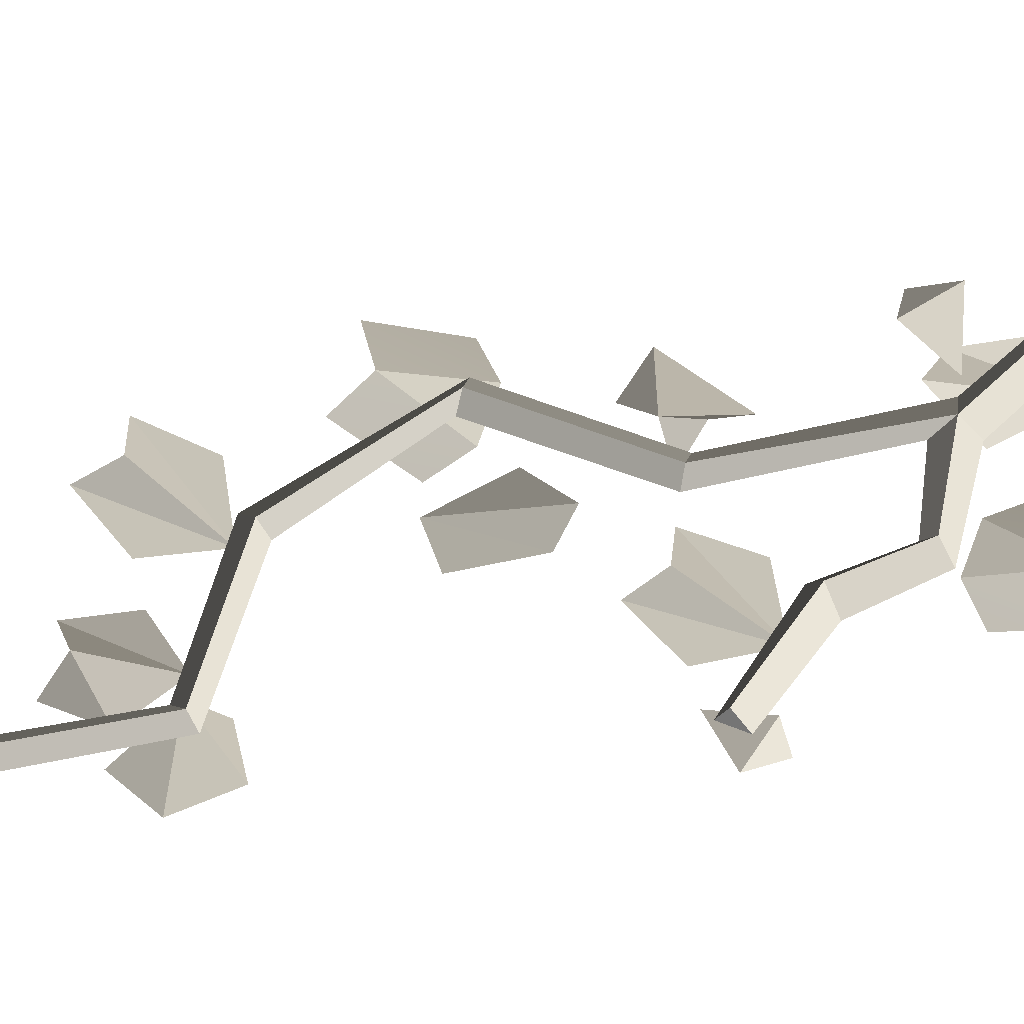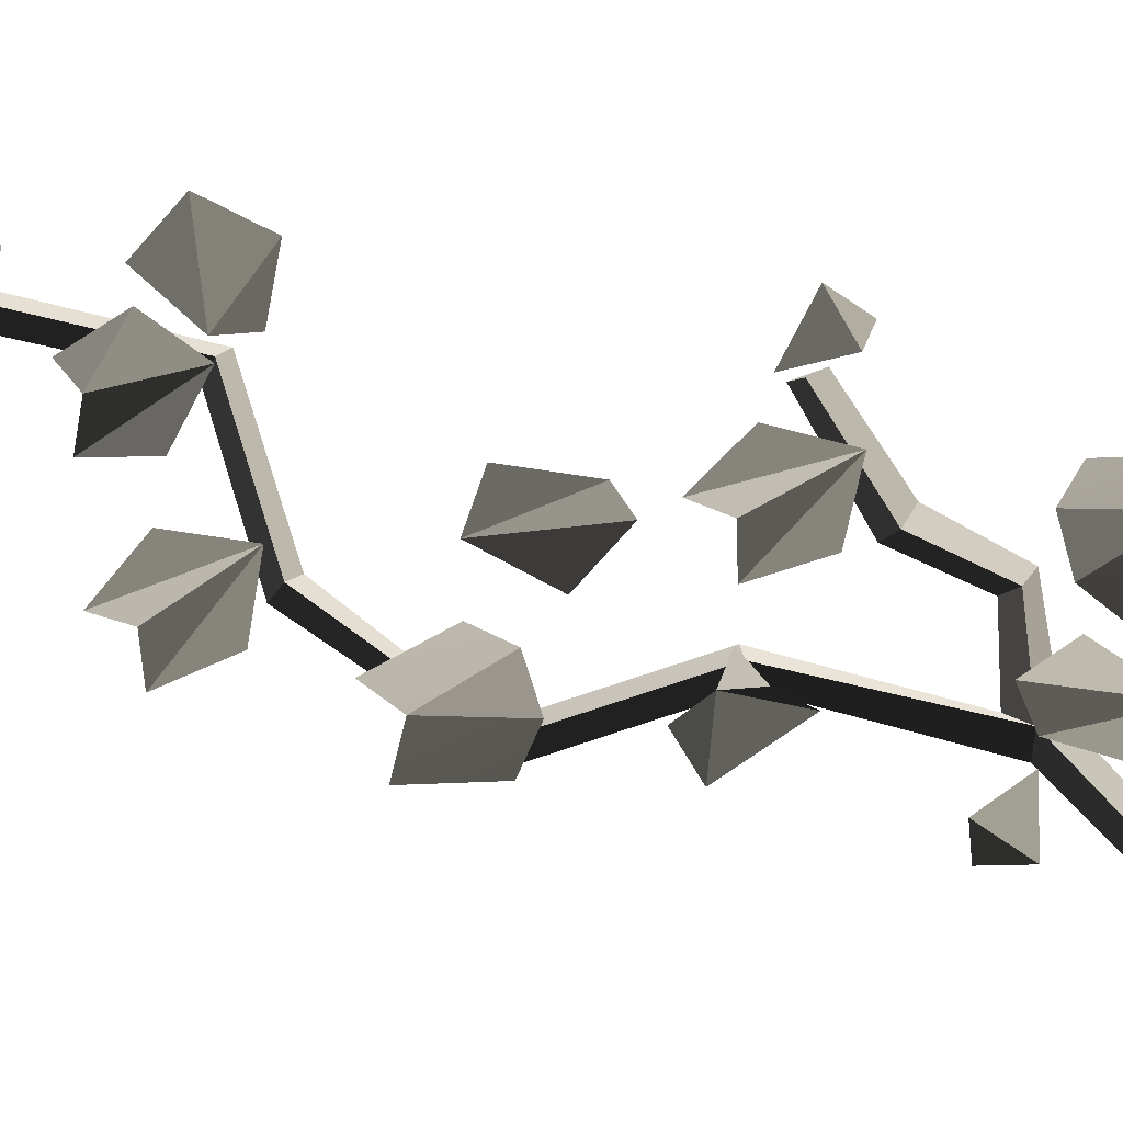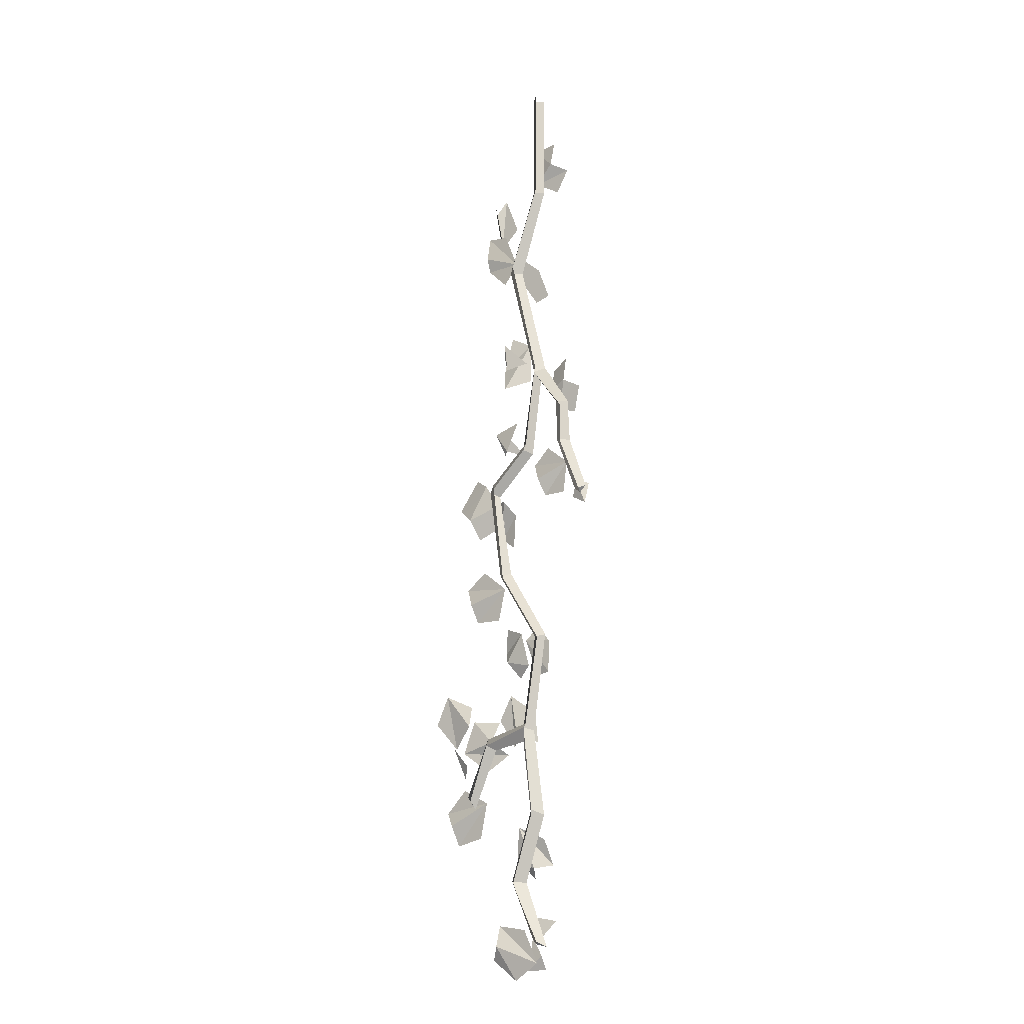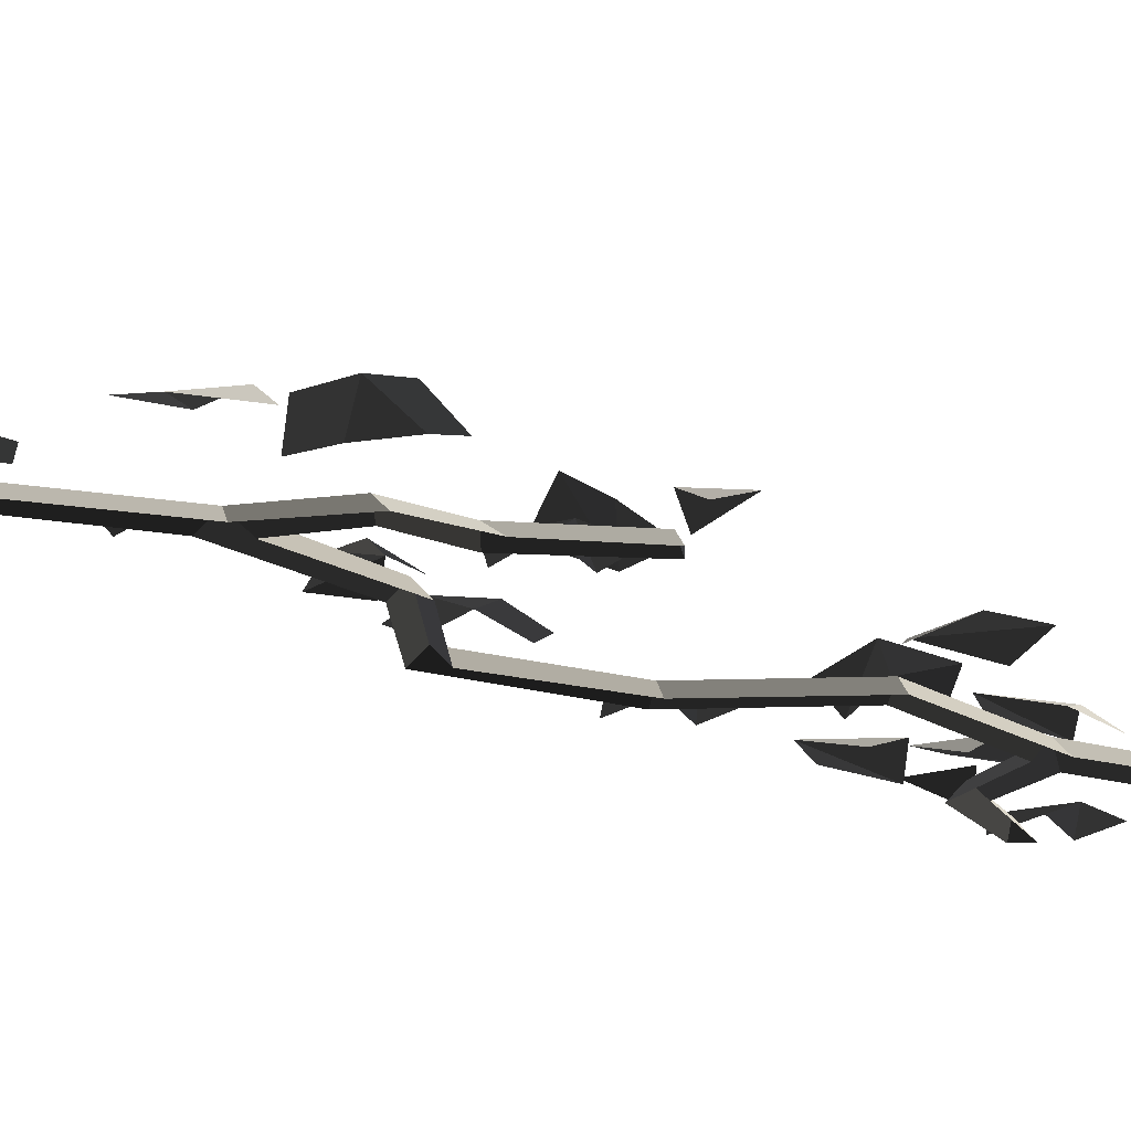
<metadata>
{"format":"obj","ext":"obj","renderer":"f3d","projection":"perspective","resolution":1024,"background":"white","views":[{"elev":-64.5,"azim":113.1,"up":"+Z"},{"elev":74.9,"azim":115.1,"up":"+Z"},{"elev":-14.7,"azim":127.3,"up":"+Y"},{"elev":-15.6,"azim":-133.6,"up":"+Z"}]}
</metadata>
<code>
v 0.0903 -0.9368 0.0441
v 0.01771 -0.8989 0.02492
v 0.1025 -0.8614 0.0441
v 0.1251 -0.9164 0.02492
v 0.0903 -0.9368 0.0441
v 0.1025 -0.8614 0.0441
v -0.2682 -1.204 0.04411
v -0.2211 -1.271 0.02492
v -0.3133 -1.265 0.04411
v -0.3086 -1.206 0.02492
v -0.2682 -1.204 0.04411
v -0.3133 -1.265 0.04411
v -0.2064 -0.1693 0.02491
v -0.1496 -0.1613 0.05124
v -0.04287 -0.2818 0.02491
v -0.1503 -0.2678 0.02491
v -0.2064 -0.1693 0.02491
v -0.04287 -0.2818 0.02491
v -0.04287 -0.2818 0.02491
v -0.1496 -0.1613 0.05124
v -0.04192 -0.1716 0.02491
v -0.1496 -0.1613 0.05124
v -0.1341 -0.1051 0.02491
v -0.04192 -0.1716 0.02491
v 0.1726 -1.32 0.05894
v 0.2323 -1.321 0.0431
v 0.2875 -1.42 0.05966
v 0.226 -1.431 0.07687
v 0.226 -1.431 0.07687
v 0.2094 -1.491 0.05217
v 0.1205 -1.368 0.05395
v 0.1151 -1.428 0.03187
v 0.226 -1.431 0.07687
v 0.1205 -1.368 0.05395
v 0.1726 -1.32 0.05894
v 0.05427 -1.099 0.03298
v 0.1618 -1.163 0.02986
v 0.08129 -1.191 0.05235
v 0.1618 -1.163 0.02986
v 0.1233 -1.219 0.02447
v 0.08129 -1.191 0.05235
v 0.05427 -1.099 0.03298
v 0.08129 -1.191 0.05235
v 0.05792 -1.148 0.05541
v 0.08129 -1.191 0.05235
v 0.02967 -1.196 0.02453
v 0.05792 -1.148 0.05541
v -0.01337 -1.463 0.09719
v -0.04126 -1.355 0.112
v 0.05877 -1.457 0.08419
v 0.06696 -1.345 0.09255
v 0.05877 -1.457 0.08419
v -0.01184 -1.313 0.1359
v 0.05877 -1.457 0.08419
v -0.04126 -1.355 0.112
v -0.01184 -1.313 0.1359
v -0.05804 -1.854 0.04466
v -0.1408 -1.828 0.06386
v -0.02324 -1.751 0.05945
v -0.02324 -1.751 0.05945
v -0.1408 -1.828 0.06386
v -0.1382 -1.732 0.0607
v -0.05413 -1.709 0.03992
v -0.02324 -1.751 0.05945
v -0.1382 -1.732 0.0607
v 0.04773 -1.879 0.02587
v -0.02253 -1.828 0.04942
v 0.07385 -1.832 0.05509
v 0.124 -1.82 0.01983
v 0.07385 -1.832 0.05509
v -0.001614 -1.734 0.06104
v 0.09183 -1.739 0.04037
v 0.124 -1.82 0.01983
v -0.001614 -1.734 0.06104
v 0.07385 -1.832 0.05509
v -0.02253 -1.828 0.04942
v -0.001614 -1.734 0.06104
v -0.1903 -1.163 0.02492
v -0.0914 -1.144 0.02492
v -0.02364 -1.217 0.02492
v -0.1716 -1.264 0.02492
v -0.07709 -1.297 0.02492
v -0.1903 -1.163 0.02492
v -0.02364 -1.217 0.02492
v -0.07319 -1.241 0.05125
v -0.07319 -1.241 0.05125
v -0.07709 -1.297 0.02492
v -0.1903 -1.163 0.02492
v 0.1251 -1.625 0.02492
v 0.2213 -1.595 0.02492
v 0.2964 -1.661 0.02492
v 0.1543 -1.723 0.02492
v 0.2518 -1.746 0.02492
v 0.1251 -1.625 0.02492
v 0.2964 -1.661 0.02492
v 0.2497 -1.69 0.05125
v 0.2497 -1.69 0.05125
v 0.2518 -1.746 0.02492
v 0.1251 -1.625 0.02492
v -0.06012 -2.622 0.04412
v -0.1186 -2.565 0.02493
v -0.02682 -2.554 0.04412
v -0.02081 -2.613 0.02493
v -0.06012 -2.622 0.04412
v -0.02682 -2.554 0.04412
v -0.07236 -2.662 0.04412
v -0.00647 -2.613 0.02493
v -0.009986 -2.706 0.04412
v -0.06929 -2.702 0.02493
v -0.07236 -2.662 0.04412
v -0.009986 -2.706 0.04412
v -0.07844 -0.6504 0.01052
v -0.04688 -0.5716 0.02485
v -0.01879 -0.6916 0.01279
v 0.03332 -0.5529 0.03759
v 0.0426 -0.6335 0.02826
v 0.3279 -2.11 0.04674
v 0.3046 -2.195 0.02319
v 0.2584 -2.152 0.05527
v 0.1474 -2.586 0.02493
v 0.1296 -2.641 0.05126
v -0.02547 -2.684 0.02493
v 0.03426 -2.594 0.02493
v 0.1474 -2.586 0.02493
v -0.02547 -2.684 0.02493
v -0.02547 -2.684 0.02493
v 0.1296 -2.641 0.05126
v 0.07313 -2.733 0.02493
v 0.1296 -2.641 0.05126
v 0.1733 -2.679 0.02493
v 0.07313 -2.733 0.02493
v -0.02645 -2.056 0.01892
v -0.02879 -1.969 0.03131
v 0.02467 -2.048 0.05663
v 0.06628 -2.082 0.03294
v 0.02467 -2.048 0.05663
v 0.05796 -1.929 0.05384
v 0.1103 -2.007 0.05235
v 0.06628 -2.082 0.03294
v 0.05796 -1.929 0.05384
v 0.02467 -2.048 0.05663
v -0.02879 -1.969 0.03131
v 0.05796 -1.929 0.05384
v -0.2028 -0.9822 0.05894
v -0.2623 -0.9772 0.0431
v -0.3104 -0.8746 0.05965
v -0.2483 -0.8676 0.07686
v -0.2483 -0.8676 0.07686
v -0.2275 -0.8086 0.05216
v -0.1475 -0.9382 0.05395
v -0.1379 -0.8782 0.03187
v -0.2483 -0.8676 0.07686
v -0.1475 -0.9382 0.05395
v -0.2028 -0.9822 0.05894
v 0.03734 -2.397 0.04646
v -0.01346 -2.451 0.01972
v -0.05124 -2.417 0.05341
v 0.03734 -2.397 0.04646
v -0.05124 -2.417 0.05341
v 0.003765 -2.303 0.06618
v -0.09974 -2.408 0.01972
v -0.09209 -2.331 0.04646
v 0.003765 -2.303 0.06618
v -0.05124 -2.417 0.05341
v -0.09974 -2.408 0.01972
v 0.003765 -2.303 0.06618
v 0.1834 -0.6048 0.04828
v 0.05393 -0.582 0.03538
v 0.2159 -0.5639 0.01256
v 0.1317 -0.5245 0.01833
v 0.2159 -0.5639 0.01256
v 0.05393 -0.582 0.03538
v 0.1988 -0.6586 0.02654
v 0.106 -0.6665 0.03931
v 0.1834 -0.6048 0.04828
v 0.1988 -0.6586 0.02654
v 0.05393 -0.582 0.03538
v 0.1098 -0.3947 0.03153
v 0.1359 -0.4443 0.04982
v 0.1058 -0.5455 0.05039
v 0.03792 -0.4592 0.04392
v 0.1098 -0.3947 0.03153
v 0.1058 -0.5455 0.05039
v 0.1887 -0.449 0.01144
v 0.1563 -0.5406 0.01378
v 0.1058 -0.5455 0.05039
v 0.1359 -0.4443 0.04982
v -0.008232 -0.7982 0.09719
v 0.012 -0.9085 0.112
v -0.08066 -0.7998 0.08419
v -0.09664 -0.9108 0.09254
v -0.08066 -0.7998 0.08419
v -0.02023 -0.9476 0.1359
v -0.08066 -0.7998 0.08419
v 0.012 -0.9085 0.112
v -0.02023 -0.9476 0.1359
v -0.02645 -2.056 0.01892
v -0.02879 -1.969 0.03131
v 0.02467 -2.048 0.05663
v 0.06628 -2.082 0.03294
v 0.02467 -2.048 0.05663
v 0.05796 -1.929 0.05384
v 0.1103 -2.007 0.05235
v 0.06628 -2.082 0.03294
v 0.05796 -1.929 0.05384
v 0.02467 -2.048 0.05663
v -0.02879 -1.969 0.03131
v 0.05796 -1.929 0.05384
v 0.2521 -1.987 0.04466
v 0.3363 -1.967 0.06386
v 0.2436 -2.037 0.06156
v 0.3363 -1.967 0.06386
v 0.384 -2.051 0.0607
v 0.3237 -2.113 0.03992
v 0.3363 -1.967 0.06386
v 0.3237 -2.113 0.03992
v 0.2436 -2.037 0.06156
v 0.1476 -2.019 0.02587
v 0.234 -2.026 0.04942
v 0.1497 -2.073 0.05509
v 0.113 -2.109 0.01984
v 0.1497 -2.073 0.05509
v 0.2648 -2.117 0.06104
v 0.1821 -2.161 0.04037
v 0.113 -2.109 0.01984
v 0.2648 -2.117 0.06104
v 0.1497 -2.073 0.05509
v 0.234 -2.026 0.04942
v 0.2648 -2.117 0.06104
v 0.2079 -2.252 0.02493
v 0.3053 -2.226 0.02493
v 0.3778 -2.294 0.02493
v 0.2334 -2.352 0.02493
v 0.3298 -2.378 0.02493
v 0.2079 -2.252 0.02493
v 0.3778 -2.294 0.02493
v 0.33 -2.322 0.05125
v 0.33 -2.322 0.05125
v 0.3298 -2.378 0.02493
v 0.2079 -2.252 0.02493
v 0.2942 -2.244 0.0227
v 0.3133 -2.256 1.564e-05
v 0.2896 -2.277 1.578e-05
v -0.02174 1.101e-06 0.02268
v -0.02174 -0.3167 0.02268
v -0.04349 -0.3167 2.191e-06
v -0.04349 9.449e-07 -2.132e-09
v -1.332e-08 9.431e-07 -6.531e-12
v -5.585e-07 -0.3167 2.193e-06
v -0.02174 -0.3167 0.02268
v -0.02174 1.101e-06 0.02268
v -0.02174 -0.3167 0.02268
v 0.1001 -0.6306 0.02269
v 0.07091 -0.6281 4.352e-06
v -0.04349 -0.3167 2.191e-06
v -5.585e-07 -0.3167 2.193e-06
v 0.12 -0.622 4.312e-06
v 0.1001 -0.6306 0.02269
v -0.02174 -0.3167 0.02268
v 0.1001 -0.6306 0.02269
v -0.01809 -0.9165 0.02269
v -0.04386 -0.9014 6.239e-06
v 0.07091 -0.6281 4.352e-06
v 0.12 -0.622 4.312e-06
v 0.009449 -0.9078 6.286e-06
v -0.01809 -0.9165 0.02269
v 0.1001 -0.6306 0.02269
v -0.01809 -0.9165 0.02269
v 0.0378 -1.181 0.02269
v 0.02055 -1.194 8.27e-06
v -0.022 -0.9516 6.588e-06
v 0.009449 -0.9078 6.286e-06
v 0.05504 -1.168 8.088e-06
v 0.0378 -1.181 0.02269
v -0.01809 -0.9165 0.02269
v 0.0378 -1.181 0.02269
v 0.1977 -1.349 0.02269
v 0.1814 -1.364 9.451e-06
v 0.02055 -1.194 8.27e-06
v 0.05504 -1.168 8.088e-06
v 0.2141 -1.335 9.254e-06
v 0.1977 -1.349 0.02269
v 0.0378 -1.181 0.02269
v 0.1977 -1.349 0.02269
v 0.1492 -1.592 0.02269
v 0.1295 -1.583 1.097e-05
v 0.1814 -1.364 9.451e-06
v 0.2141 -1.335 9.254e-06
v 0.1689 -1.601 1.11e-05
v 0.1492 -1.592 0.02269
v 0.1977 -1.349 0.02269
v 0.1492 -1.592 0.02269
v -0.01746 -1.744 0.02269
v -0.03804 -1.737 1.202e-05
v 0.1295 -1.583 1.097e-05
v 0.1689 -1.601 1.11e-05
v 0.003113 -1.751 1.212e-05
v -0.01746 -1.744 0.02269
v 0.1492 -1.592 0.02269
v -0.01746 -1.744 0.02269
v 0.03965 -2.021 0.0227
v 0.01925 -2.029 1.405e-05
v -0.03804 -1.737 1.202e-05
v 0.003113 -1.751 1.212e-05
v 0.06004 -2.013 1.394e-05
v 0.03965 -2.021 0.0227
v -0.01746 -1.744 0.02269
v -0.004613 -2.621 0.0227
v 0.006439 -2.634 1.824e-05
v -0.0379 -2.639 1.827e-05
v 0.03965 -2.021 0.0227
v 0.2156 -2.092 0.0227
v 0.199 -2.106 1.459e-05
v 0.06985 -2.067 1.431e-05
v 0.06004 -2.013 1.394e-05
v 0.2353 -2.079 1.44e-05
v 0.2156 -2.092 0.0227
v 0.03965 -2.021 0.0227
v 0.2156 -2.092 0.0227
v 0.2942 -2.244 0.0227
v 0.2896 -2.277 1.578e-05
v 0.199 -2.106 1.459e-05
v 0.2353 -2.079 1.44e-05
v 0.3133 -2.256 1.564e-05
v 0.2942 -2.244 0.0227
v 0.2156 -2.092 0.0227
v 0.03965 -2.021 0.0227
v 0.003326 -2.254 0.0227
v -0.02839 -2.267 1.57e-05
v 0.01925 -2.029 1.405e-05
v 0.06985 -2.067 1.431e-05
v 0.0348 -2.272 1.573e-05
v 0.003326 -2.254 0.0227
v 0.03965 -2.021 0.0227
v 0.003326 -2.254 0.0227
v 0.09272 -2.462 0.0227
v 0.0568 -2.465 1.707e-05
v -0.02839 -2.267 1.57e-05
v 0.0348 -2.272 1.573e-05
v 0.12 -2.47 1.711e-05
v 0.09272 -2.462 0.0227
v 0.003326 -2.254 0.0227
v 0.09272 -2.462 0.0227
v -0.004613 -2.621 0.0227
v -0.0379 -2.639 1.827e-05
v 0.0568 -2.465 1.707e-05
v 0.12 -2.47 1.711e-05
v 0.006439 -2.634 1.824e-05
v -0.004613 -2.621 0.0227
v 0.09272 -2.462 0.0227
v -0.01809 -0.9165 0.02269
v -0.133 -0.9814 0.02269
v -0.1625 -0.9768 6.755e-06
v -0.04386 -0.9014 6.239e-06
v -0.022 -0.9516 6.588e-06
v -0.1208 -0.9989 6.911e-06
v -0.133 -0.9814 0.02269
v -0.01809 -0.9165 0.02269
v -0.133 -0.9814 0.02269
v -0.1351 -1.104 0.02269
v -0.172 -1.101 7.618e-06
v -0.1625 -0.9768 6.755e-06
v -0.1208 -0.9989 6.911e-06
v -0.1207 -1.119 7.742e-06
v -0.1351 -1.104 0.02269
v -0.133 -0.9814 0.02269
v -0.1351 -1.104 0.02269
v -0.2298 -1.243 0.02269
v -0.2551 -1.23 8.501e-06
v -0.172 -1.101 7.618e-06
v -0.1207 -1.119 7.742e-06
v -0.2251 -1.259 8.706e-06
v -0.2298 -1.243 0.02269
v -0.1351 -1.104 0.02269
v -0.2298 -1.243 0.02269
v -0.2251 -1.259 8.706e-06
v -0.2551 -1.23 8.501e-06
g SM_Env_Vines_Wall_02_(6)_1594_54
f 1 3 2
f 4 6 5
f 7 9 8
f 10 12 11
f 13 15 14
f 16 18 17
f 19 21 20
f 22 24 23
f 25 27 26
f 25 28 27
f 29 31 30
f 32 30 31
f 33 35 34
f 36 38 37
f 39 41 40
f 42 44 43
f 45 47 46
f 48 50 49
f 51 53 52
f 54 56 55
f 57 59 58
f 60 62 61
f 63 65 64
f 66 68 67
f 69 71 70
f 72 74 73
f 75 77 76
f 78 80 79
f 81 82 78
f 83 85 84
f 86 88 87
f 89 91 90
f 92 93 89
f 94 96 95
f 97 99 98
f 100 102 101
f 103 105 104
f 106 108 107
f 109 111 110
f 112 114 113
f 115 113 114
f 116 115 114
f 117 119 118
f 120 122 121
f 123 125 124
f 126 128 127
f 129 131 130
f 132 134 133
f 135 137 136
f 138 140 139
f 141 143 142
f 144 146 145
f 144 147 146
f 148 150 149
f 151 149 150
f 152 154 153
f 155 157 156
f 158 160 159
f 161 163 162
f 164 166 165
f 167 169 168
f 170 172 171
f 173 172 174
f 175 177 176
f 178 180 179
f 181 183 182
f 184 186 185
f 187 186 184
f 188 190 189
f 191 193 192
f 194 196 195
f 197 199 198
f 200 202 201
f 203 205 204
f 206 208 207
f 209 211 210
f 212 214 213
f 215 217 216
f 218 220 219
f 221 223 222
f 224 226 225
f 227 229 228
f 230 232 231
f 233 234 230
f 235 237 236
f 238 240 239
f 241 243 242
f 244 246 245
f 244 247 246
f 248 250 249
f 248 251 250
f 252 254 253
f 252 255 254
f 256 258 257
f 256 259 258
f 260 262 261
f 260 263 262
f 264 266 265
f 264 267 266
f 268 270 269
f 268 271 270
f 272 274 273
f 272 275 274
f 276 278 277
f 276 279 278
f 280 282 281
f 280 283 282
f 284 286 285
f 284 287 286
f 288 290 289
f 288 291 290
f 292 294 293
f 292 295 294
f 296 298 297
f 296 299 298
f 300 302 301
f 300 303 302
f 304 306 305
f 304 307 306
f 308 310 309
f 311 313 312
f 311 314 313
f 315 317 316
f 315 318 317
f 319 321 320
f 319 322 321
f 323 325 324
f 323 326 325
f 327 329 328
f 327 330 329
f 331 333 332
f 331 334 333
f 335 337 336
f 335 338 337
f 339 341 340
f 339 342 341
f 343 345 344
f 343 346 345
f 347 349 348
f 347 350 349
f 351 353 352
f 351 354 353
f 355 357 356
f 355 358 357
f 359 361 360
f 359 362 361
f 363 365 364
f 363 366 365
f 367 369 368
f 367 370 369
f 371 373 372
f 371 374 373
f 375 377 376

</code>
